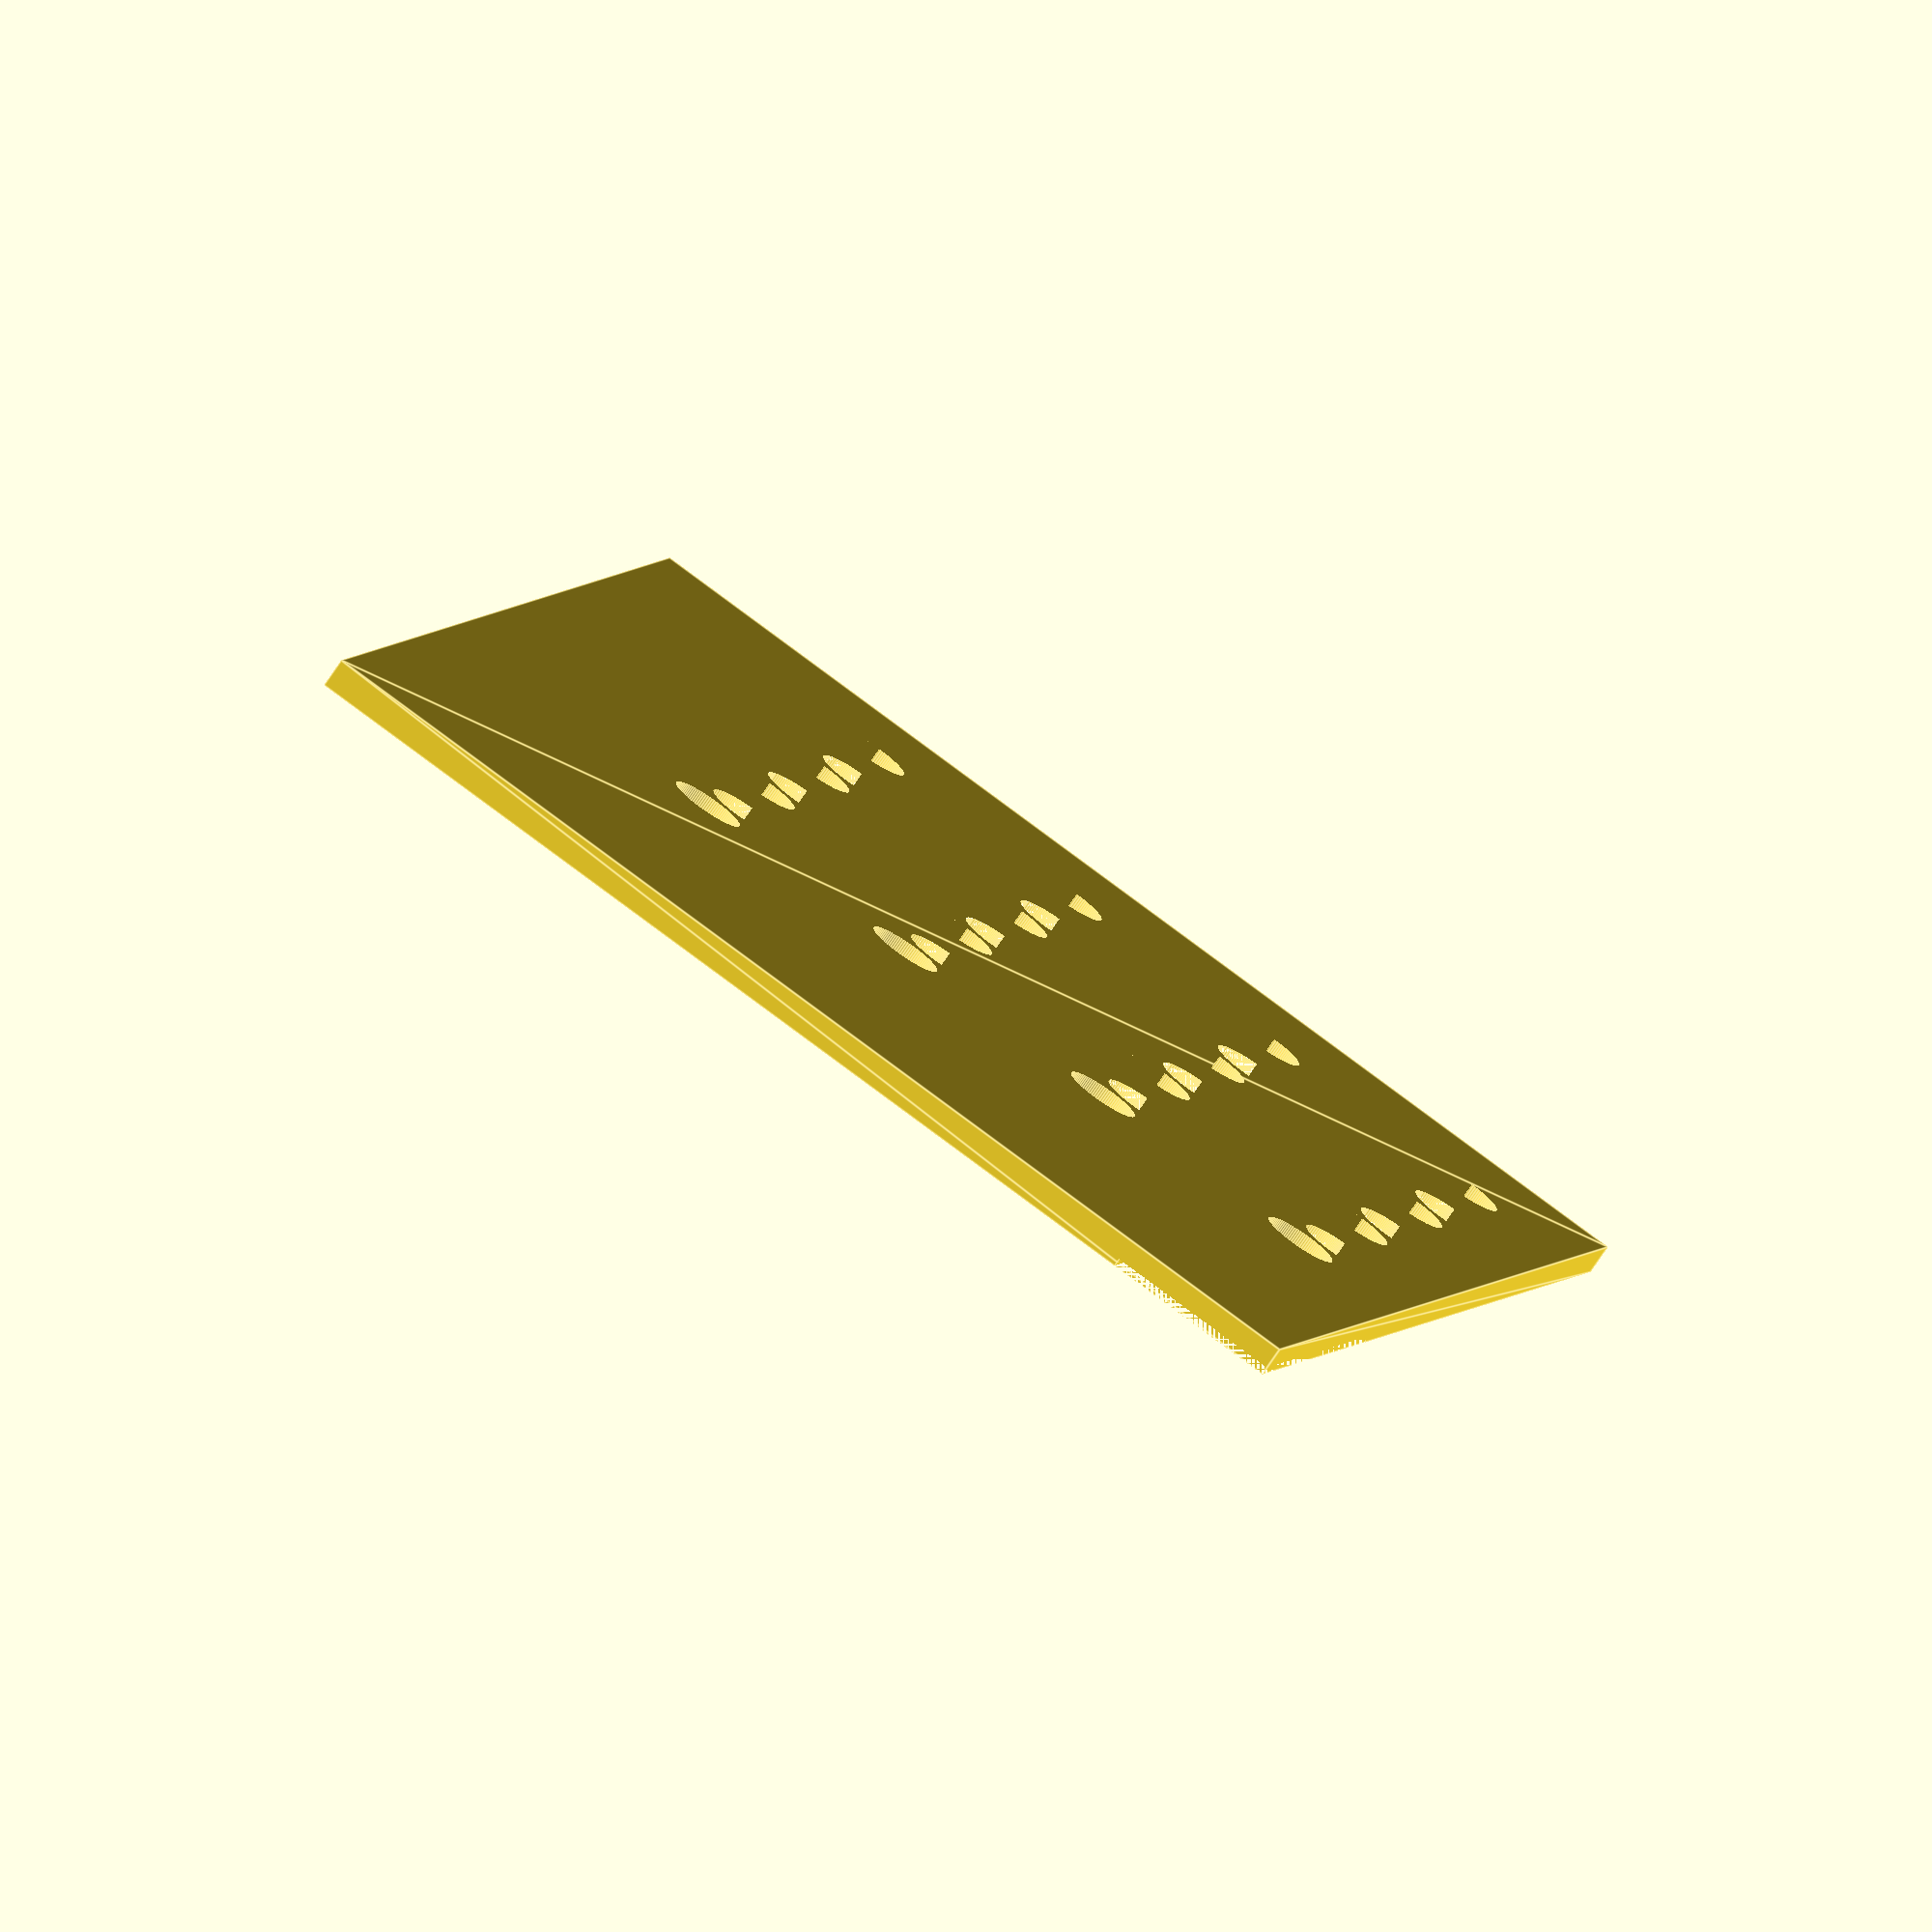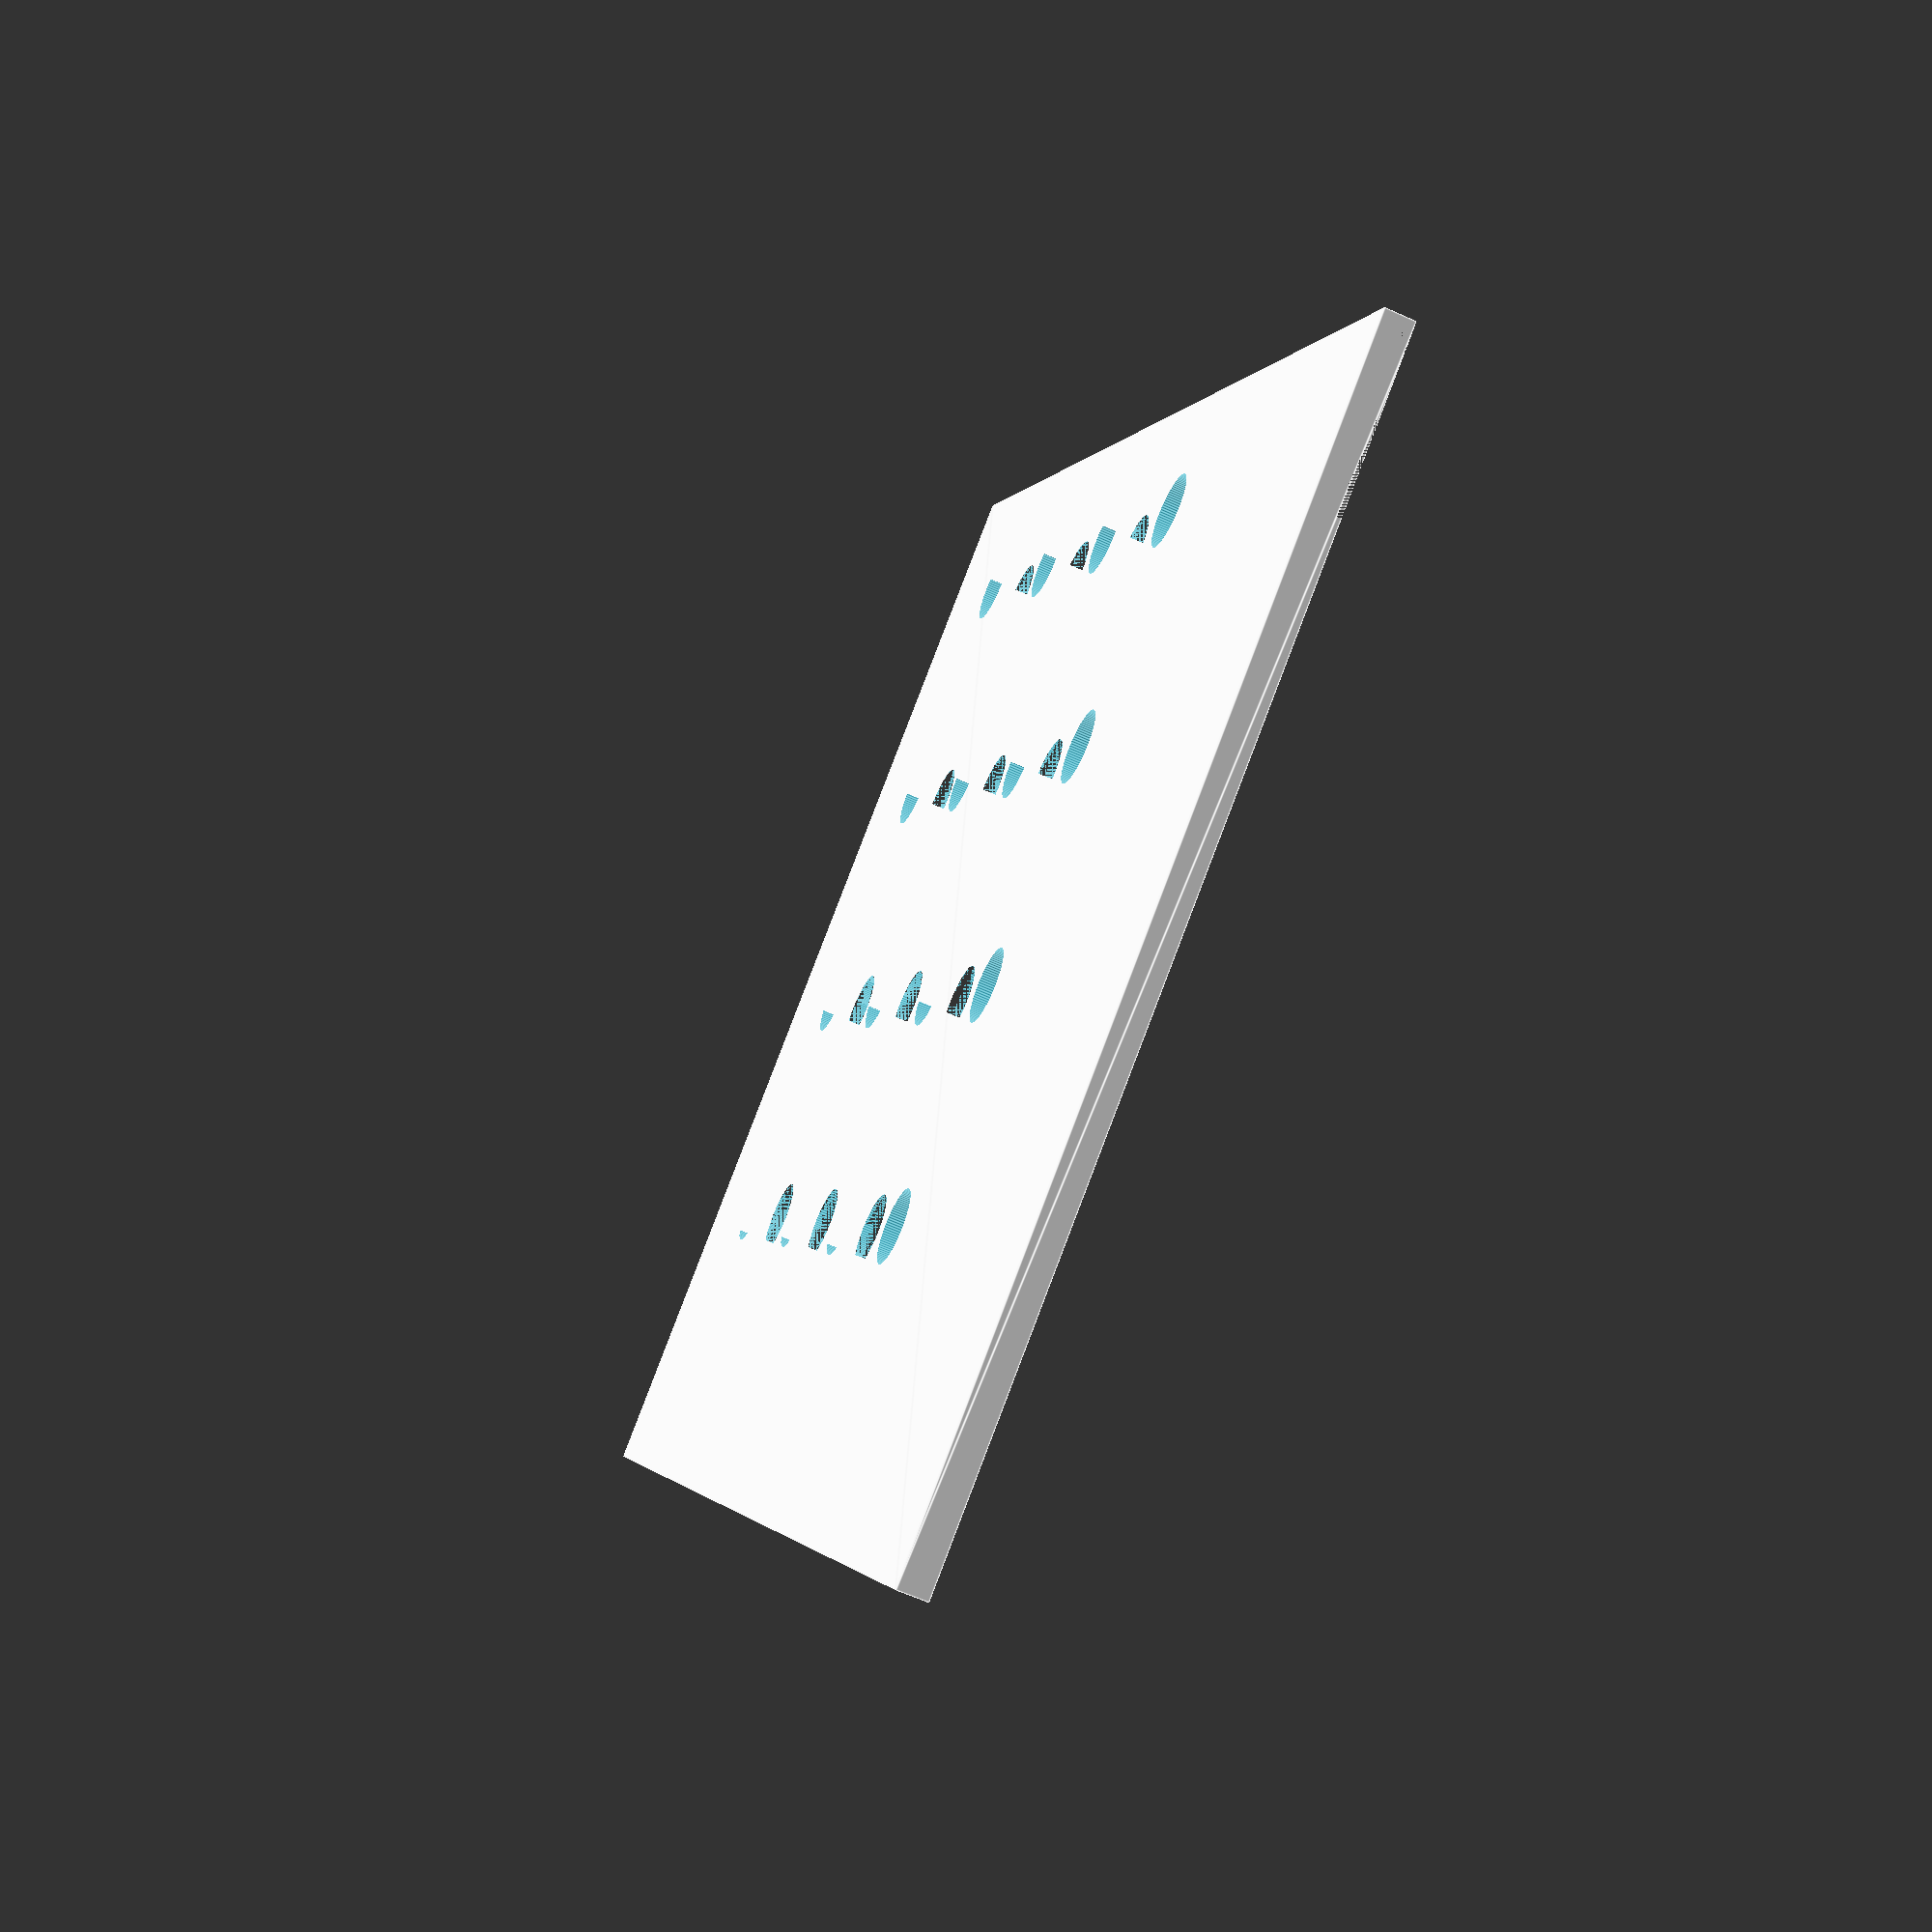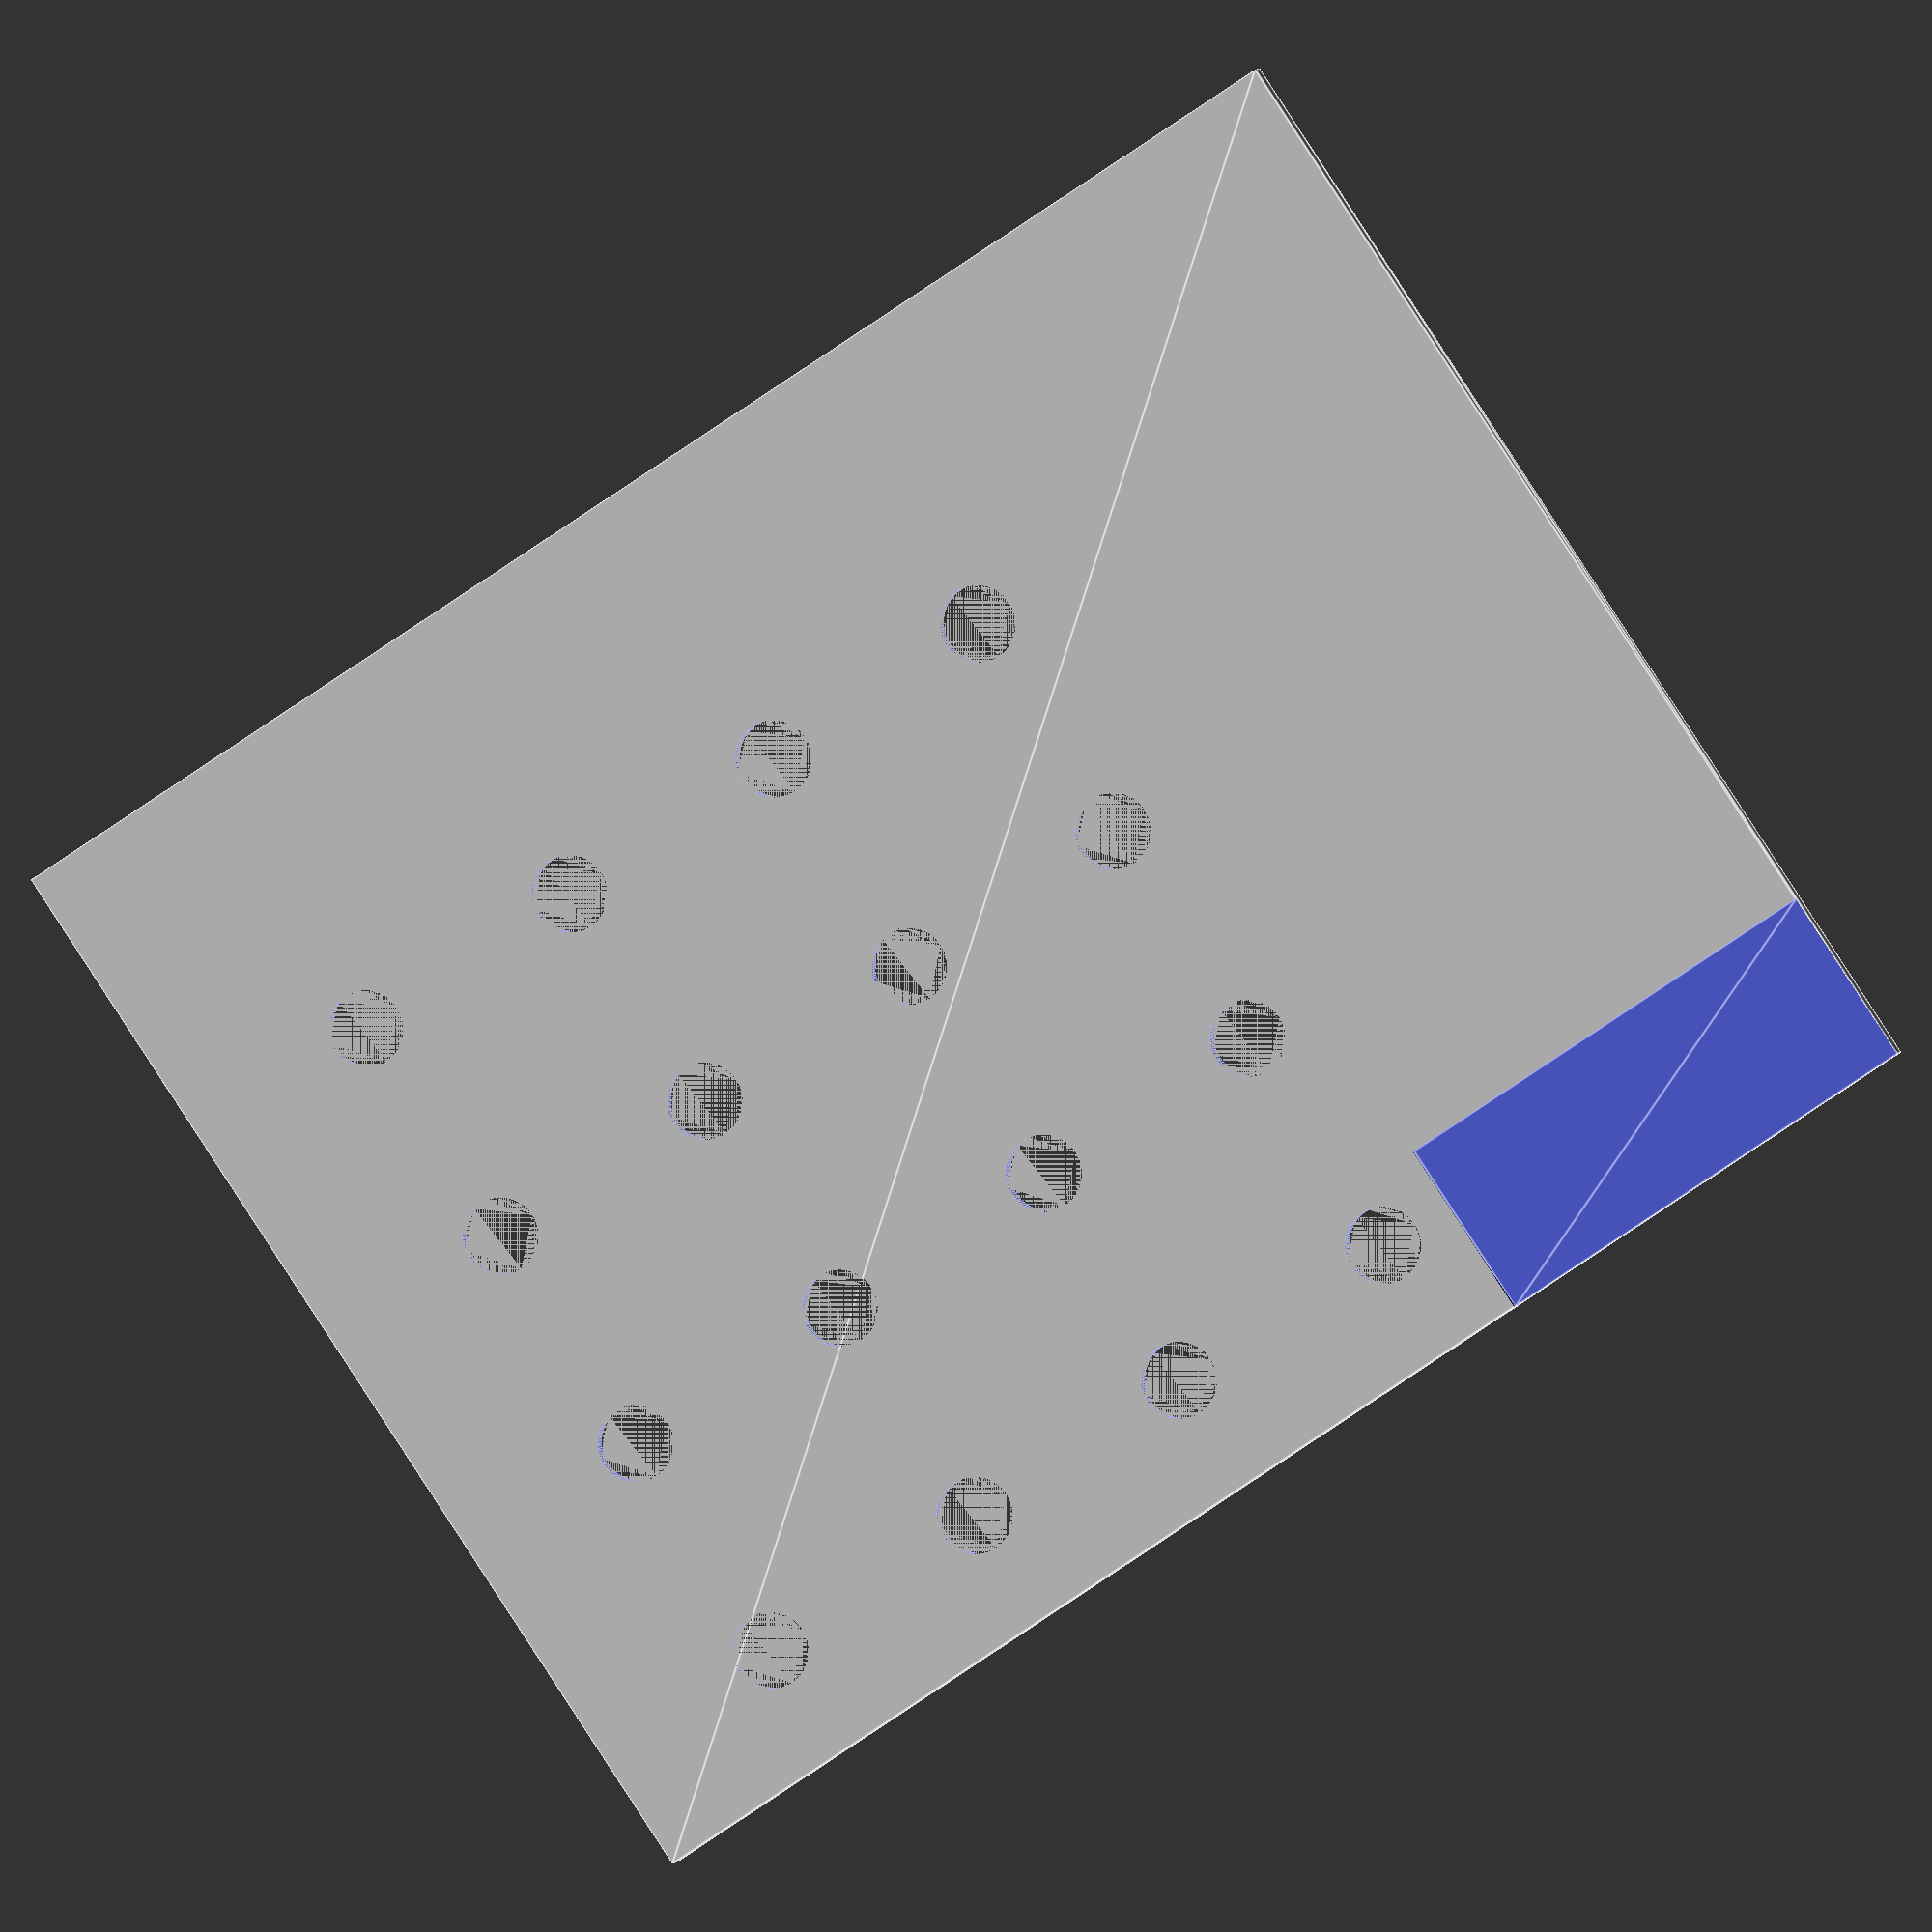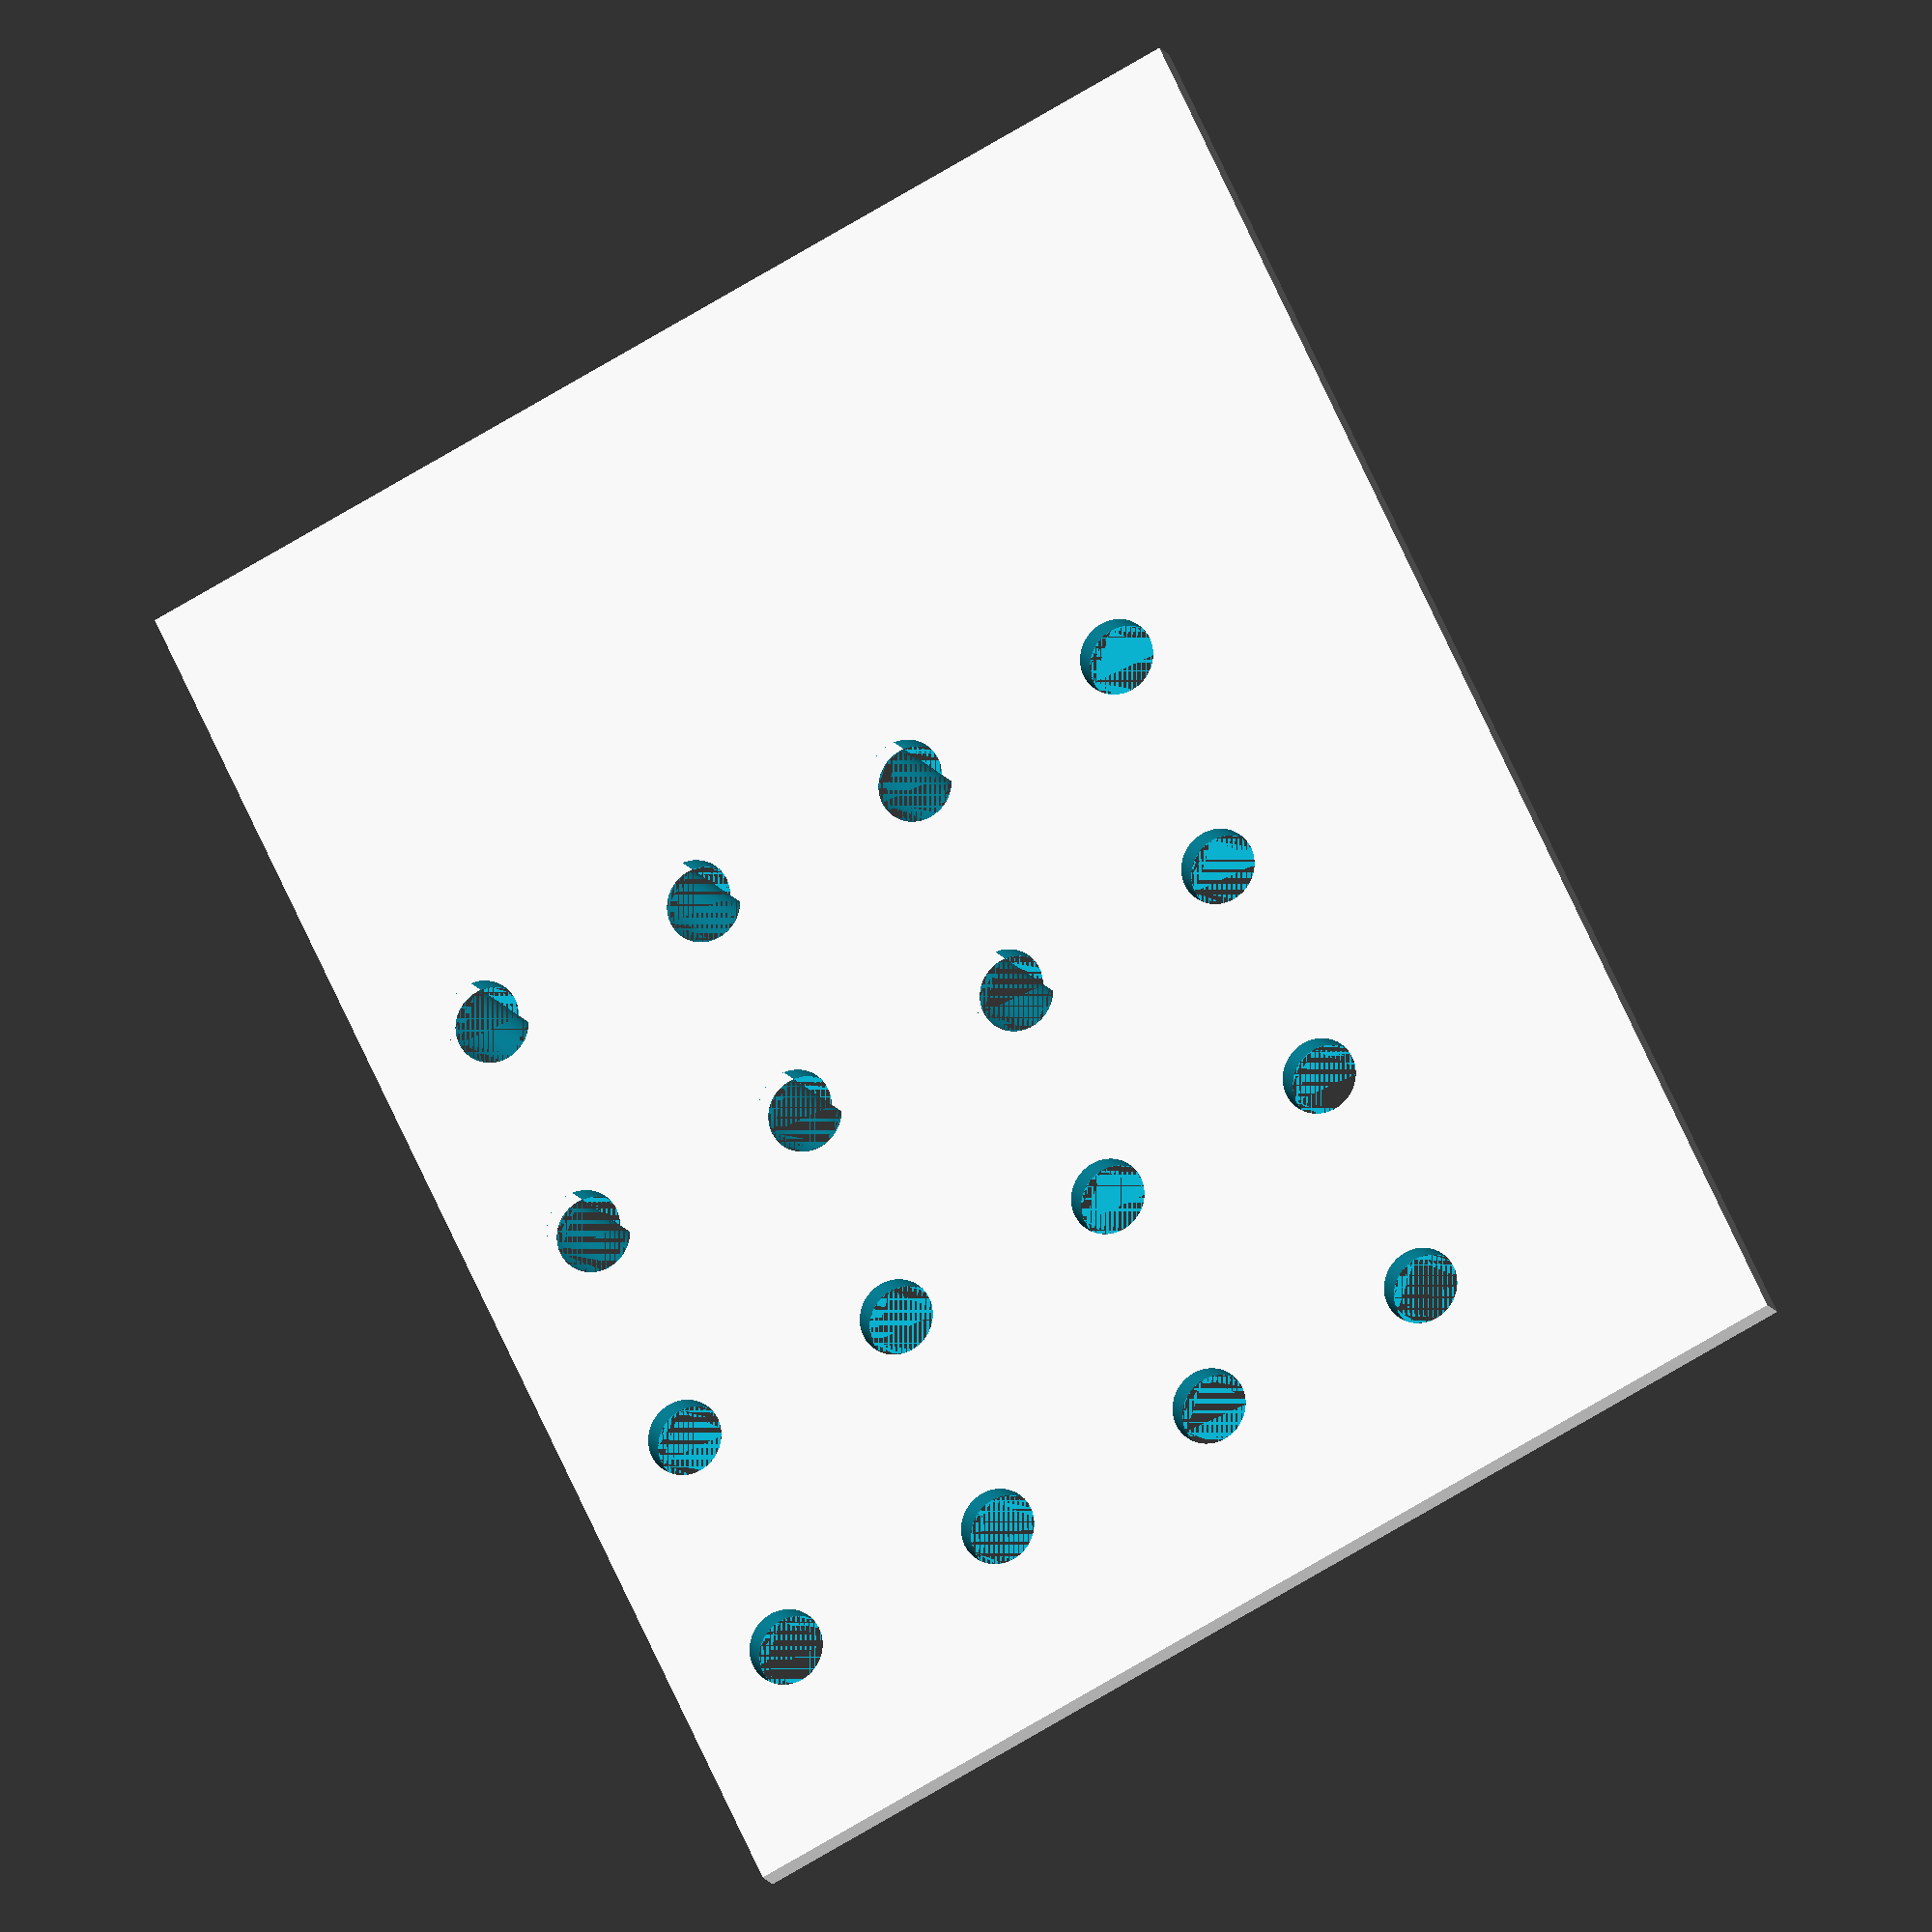
<openscad>
/* 
    Author: Kevin Lutzer
    Created: March 28 2020
    Description: Case for a led 4X4 Led matrix I made.
*/

// Dimensions
pcb_width = 72;
pcb_length = 92;
pcb_height_from_bottom = 3;
wall_thickness = 2;
bottom_thickness = 2;
wall_height = 16;
screw_position = 4;


// Hole dimensions for led points
hole_width = 35;
hole_length = 8;
hole_spacing = 16;
hole_diameter = 5;

// connections dimensions
connection_width = 30;
connection_length = 12;

module bottom() {
   linear_extrude(height = bottom_thickness)
    square([pcb_width + 2 * wall_thickness, pcb_length + 2 * wall_thickness]);
}

module wall() {
    linear_extrude(height = wall_height)
        difference() {
            square([pcb_width + 2 * wall_thickness, pcb_length + 2 * wall_thickness]);
            translate([wall_thickness, wall_thickness])
                square([pcb_width, pcb_length]);
        }     
}


module base_screw_post() {
   linear_extrude(height = wall_height + bottom_thickness )
        difference() {
            circle(r = 4);
            circle(d = 2.4);
        }
}

module base_screw_posts() {
  translate([-wall_thickness, -wall_thickness])
    base_screw_post();
  translate([-wall_thickness, pcb_length + wall_thickness])
    base_screw_post(); 
  translate([pcb_width + wall_thickness, pcb_length + wall_thickness])
    base_screw_post(); 
  translate([pcb_width + wall_thickness, - wall_thickness])
    base_screw_post(); 
} 

module pcb_screw_post() {
   linear_extrude(height = bottom_thickness + pcb_height_from_bottom )
        difference() {
            circle(r = 4);
            circle(d = 2.4);
        }
}

module pcb_screw_posts() {
    translate([screw_position, screw_position])
        pcb_screw_post();
    translate([screw_position, pcb_length - screw_position])
        pcb_screw_post();
    translate([pcb_width - screw_position, screw_position])
        pcb_screw_post();
    translate([pcb_width - screw_position, pcb_length - screw_position])
        pcb_screw_post();
}

module base() {
    union() {
        translate([-wall_thickness, -wall_thickness, bottom_thickness])
            wall();
        translate([-wall_thickness, -wall_thickness, 0])
            bottom();
        pcb_screw_posts();
        base_screw_posts();
    }
}

module top() {
    linear_extrude(height = bottom_thickness)
        square([pcb_length + 2 * wall_thickness, pcb_width + 2 * wall_thickness]);
}


module hole_grid() {
    linear_extrude(h = bottom_thickness) {
        for (j = [0:hole_spacing:3 * hole_spacing]) {
            for (i = [0:hole_spacing:3 * hole_spacing]) {
                translate([hole_width + i, hole_length + j, 0])
                    circle(d = hole_diameter, $fn=100);
            }
        }
    }
        
}

difference() {
    top();
    hole_grid();
    translate([0,0,0])
        square([connection_width, connection_length]);
}

</openscad>
<views>
elev=257.1 azim=105.5 roll=214.1 proj=o view=edges
elev=241.9 azim=58.1 roll=114.9 proj=p view=edges
elev=177.3 azim=213.5 roll=351.3 proj=o view=edges
elev=193.2 azim=244.4 roll=161.3 proj=o view=wireframe
</views>
